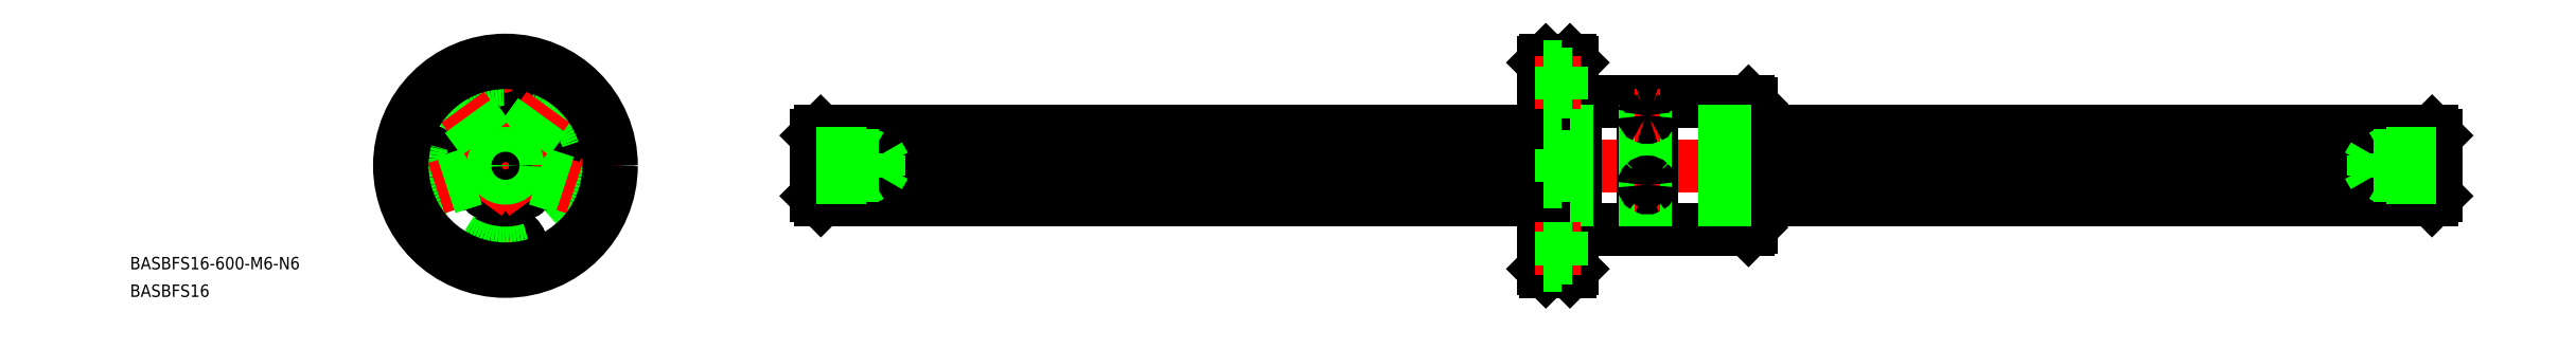
<metadata>
{"format":"dxf","ext":"dxf","renderer":"ezdxf+matplotlib","layout":"modelspace","background":"white","min_lineweight":24,"dpi":150}
</metadata>
<code>
0
SECTION
2
ENTITIES
0
LINE
8
CENTER
10
72.95
20
0
30
0
11
466.9
21
2.84e-14
31
0
0
LINE
8
0
10
250.5
20
25.5
30
0
11
250.5
21
-25.5
31
0
0
LINE
8
0
10
256.9
20
-24.9
30
0
11
256.9
21
24.9
31
0
0
LINE
8
0
10
257.5
20
15.5
30
0
11
257.5
21
-15.5
31
0
0
LINE
8
0
10
256.3
20
25.5
30
0
11
256.3
21
-25.5
31
0
0
LINE
8
CENTER
10
274.9
20
17.5
30
0
11
274.9
21
-17.5
31
0
0
LINE
8
0
10
275.9
20
15.5
30
0
11
275.9
21
-15.5
31
0
0
LINE
8
0
10
273.9
20
15.5
30
0
11
273.9
21
-15.5
31
0
0
LINE
8
0
10
299.9
20
-14.9
30
0
11
299.9
21
14.9
31
0
0
LINE
8
0
10
299.3
20
15.5
30
0
11
299.3
21
-15.5
31
0
0
LINE
8
0
10
249.9
20
24.9
30
0
11
249.9
21
-24.9
31
0
0
LINE
8
0
10
299.3
20
-15.5
30
0
11
275.9
21
-15.5
31
0
0
LINE
8
0
10
257.5
20
-15.5
30
0
11
256.9
21
-14.9
31
0
0
LINE
8
0
10
250.5
20
-25.5
30
0
11
256.3
21
-25.5
31
0
0
LINE
8
0
10
249.9
20
-24.9
30
0
11
250.5
21
-25.5
31
0
0
LINE
8
0
10
256.9
20
-24.9
30
0
11
256.3
21
-25.5
31
0
0
LINE
8
0
10
257.5
20
-15.5
30
0
11
273.9
21
-15.5
31
0
0
ARC
8
0
10
274.9
20
-16.25
30
0
40
1.25
50
36.87
51
143.1
0
LINE
8
0
10
299.3
20
-15.5
30
0
11
299.9
21
-14.9
31
0
0
LINE
8
0
10
299.3
20
15.5
30
0
11
275.9
21
15.5
31
0
0
LINE
8
0
10
257.5
20
15.5
30
0
11
256.9
21
14.9
31
0
0
LINE
8
0
10
257.5
20
15.5
30
0
11
273.9
21
15.5
31
0
0
ARC
8
0
10
274.9
20
16.25
30
0
40
1.25
50
216.9
51
323.1
0
LINE
8
0
10
256.3
20
25.5
30
0
11
250.5
21
25.5
31
0
0
LINE
8
0
10
249.9
20
24.9
30
0
11
250.5
21
25.5
31
0
0
LINE
8
0
10
256.3
20
25.5
30
0
11
256.9
21
24.9
31
0
0
LINE
8
0
10
299.9
20
14.9
30
0
11
299.3
21
15.5
31
0
0
LINE
8
0
10
74.95
20
7.3
30
0
11
74.95
21
-7.3
31
0
0
LINE
8
0
10
464
20
8.262
30
0
11
299.9
21
8.262
31
0
0
LINE
8
0
10
463.9
20
-8.3
30
0
11
299.9
21
-8.3
31
0
0
LINE
8
0
10
464.9
20
7.3
30
0
11
464.9
21
-7.3
31
0
0
LINE
8
0
10
299.9
20
-8.3
30
0
11
249.9
21
-8.3
31
0
0
LINE
8
0
10
299.9
20
8.262
30
0
11
249.9
21
8.262
31
0
0
LINE
8
0
10
249.9
20
-8.3
30
0
11
75.95
21
-8.3
31
0
0
LINE
8
0
10
249.9
20
8.262
30
0
11
75.91
21
8.262
31
0
0
LINE
8
CENTER
10
258.9
20
20
30
0
11
247.9
21
20
31
0
0
LINE
8
0
10
254.3
20
22.25
30
0
11
256.9
21
22.25
31
0
0
LINE
8
0
10
254.3
20
24
30
0
11
249.9
21
24
31
0
0
LINE
8
0
10
254.3
20
17.75
30
0
11
256.9
21
17.75
31
0
0
LINE
8
0
10
254.3
20
16
30
0
11
249.9
21
16
31
0
0
LINE
8
0
10
254.3
20
24
30
0
11
254.3
21
16
31
0
0
LINE
8
CENTER
10
258.9
20
-20
30
0
11
247.9
21
-20
31
0
0
LINE
8
0
10
254.3
20
-24
30
0
11
254.3
21
-16
31
0
0
LINE
8
0
10
254.3
20
-16
30
0
11
249.9
21
-16
31
0
0
LINE
8
0
10
254.3
20
-17.75
30
0
11
256.9
21
-17.75
31
0
0
LINE
8
0
10
254.3
20
-24
30
0
11
249.9
21
-24
31
0
0
LINE
8
0
10
254.3
20
-22.25
30
0
11
256.9
21
-22.25
31
0
0
INSERT
8
0
2
*U2
10
0
20
0
30
0
0
INSERT
8
0
2
*U3
10
0
20
0
30
0
0
LINE
8
0
10
463.9
20
-6.216
30
0
11
299.9
21
-6.216
31
0
0
LINE
8
0
10
463.9
20
-7.152
30
0
11
299.9
21
-7.152
31
0
0
LINE
8
0
10
463.9
20
1.796
30
0
11
299.9
21
1.796
31
0
0
LINE
8
0
10
463.9
20
3.31
30
0
11
299.9
21
3.31
31
0
0
LINE
8
0
10
299.9
20
-6.216
30
0
11
249.9
21
-6.216
31
0
0
LINE
8
0
10
299.9
20
-7.152
30
0
11
249.9
21
-7.152
31
0
0
LINE
8
0
10
299.9
20
1.796
30
0
11
249.9
21
1.796
31
0
0
LINE
8
0
10
299.9
20
3.31
30
0
11
249.9
21
3.31
31
0
0
LINE
8
0
10
249.9
20
-7.152
30
0
11
75.95
21
-7.152
31
0
0
LINE
8
0
10
249.9
20
-6.216
30
0
11
75.95
21
-6.216
31
0
0
LINE
8
0
10
249.9
20
1.796
30
0
11
75.95
21
1.796
31
0
0
LINE
8
0
10
249.9
20
3.31
30
0
11
75.95
21
3.31
31
0
0
LINE
8
0
10
464
20
8.262
30
0
11
464.9
21
7.3
31
0
0
LINE
8
0
10
464.9
20
-7.3
30
0
11
463.9
21
-8.3
31
0
0
LINE
8
0
10
463.9
20
8.262
30
0
11
463.9
21
-8.3
31
0
0
LINE
8
0
10
74.95
20
7.3
30
0
11
75.91
21
8.262
31
0
0
LINE
8
0
10
74.95
20
-7.3
30
0
11
75.95
21
-8.3
31
0
0
LINE
8
0
10
75.95
20
-8.3
30
0
11
75.95
21
8.262
31
0
0
LINE
8
0
10
86.95
20
3
30
0
11
86.95
21
-3
31
0
0
LINE
8
0
10
89.95
20
2.458
30
0
11
91.37
21
0
31
0
0
LINE
8
0
10
89.95
20
2.458
30
0
11
89.95
21
-2.458
31
0
0
LINE
8
0
10
89.95
20
2.458
30
0
11
74.95
21
2.458
31
0
0
LINE
8
0
10
86.95
20
3
30
0
11
74.95
21
3
31
0
0
LINE
8
0
10
86.95
20
3
30
0
11
87.89
21
2.458
31
0
0
LINE
8
0
10
89.95
20
-2.458
30
0
11
74.95
21
-2.458
31
0
0
LINE
8
0
10
86.95
20
-3
30
0
11
74.95
21
-3
31
0
0
LINE
8
0
10
86.95
20
-3
30
0
11
87.89
21
-2.458
31
0
0
LINE
8
0
10
89.95
20
-2.458
30
0
11
91.37
21
0
31
0
0
LINE
8
0
10
449.9
20
2.459
30
0
11
449.9
21
-2.458
31
0
0
LINE
8
0
10
449.9
20
2.459
30
0
11
448.5
21
2.84e-14
31
0
0
LINE
8
0
10
452.9
20
3
30
0
11
452.9
21
-3
31
0
0
LINE
8
0
10
452.9
20
3
30
0
11
464.9
21
3
31
0
0
LINE
8
0
10
449.9
20
2.459
30
0
11
464.9
21
2.459
31
0
0
LINE
8
0
10
452.9
20
3
30
0
11
452
21
2.459
31
0
0
LINE
8
0
10
452.9
20
-3
30
0
11
464.9
21
-3
31
0
0
LINE
8
0
10
449.9
20
-2.458
30
0
11
464.9
21
-2.458
31
0
0
LINE
8
0
10
449.9
20
-2.458
30
0
11
448.5
21
2.84e-14
31
0
0
LINE
8
0
10
452.9
20
-3
30
0
11
452
21
-2.458
31
0
0
ARC
8
CENTER
10
0
20
0
30
0
40
20
50
158.4
51
201.6
0
CIRCLE
8
0
10
0
20
0
30
0
40
25.5
0
LINE
8
CENTER
10
0
20
27.5
30
0
11
0
21
-27.5
31
0
0
LINE
8
0
10
0.75
20
-8.266
30
0
11
0.75
21
-14.98
31
0
0
LINE
8
0
10
-0.75
20
-8.266
30
0
11
-0.75
21
-14.98
31
0
0
CIRCLE
8
0
10
0
20
0
30
0
40
15.5
0
ARC
8
CENTER
10
0
20
0
30
0
40
20
50
338.4
51
21.61
0
ARC
8
CENTER
10
0
20
0
30
0
40
20
50
248.4
51
291.6
0
CIRCLE
8
0
10
0
20
-20
30
0
40
4
0
CIRCLE
8
0
10
0
20
-20
30
0
40
2.25
0
ARC
8
CENTER
10
0
20
0
30
0
40
20
50
68.39
51
111.6
0
LINE
8
CENTER
10
-27.5
20
0
30
0
11
27.5
21
0
31
0
0
CIRCLE
8
0
10
0
20
20
30
0
40
4
0
CIRCLE
8
0
10
-20
20
0
30
0
40
4
0
CIRCLE
8
0
10
-20
20
0
30
0
40
2.25
0
CIRCLE
8
0
10
0
20
20
30
0
40
2.25
0
CIRCLE
8
0
10
20
20
0
30
0
40
4
0
CIRCLE
8
0
10
20
20
0
30
0
40
2.25
0
CIRCLE
8
0
10
1.42e-14
20
0
30
0
40
14.9
0
CIRCLE
8
0
10
1.42e-14
20
0
30
0
40
15
0
ARC
8
0
10
0
20
0
30
0
40
8.3
50
95.5
51
156.5
0
ARC
8
0
10
0
20
0
30
0
40
8.3
50
167.5
51
228.5
0
ARC
8
0
10
0
20
0
30
0
40
8.3
50
239.5
51
300.5
0
ARC
8
0
10
0
20
0
30
0
40
8.3
50
311.5
51
12.5
0
ARC
8
0
10
0
20
0
30
0
40
8.3
50
23.5
51
84.5
0
CIRCLE
8
0
10
0
20
0
30
0
40
7.3
0
ARC
8
0
10
6e-16
20
9.65
30
0
40
1.6
50
240.2
51
299.8
0
ARC
8
0
10
-5.68e-14
20
9.65
30
0
40
1.6
50
240.2
51
299.8
0
LINE
8
CENTER
10
-9.796
20
3.183
30
0
11
-5.041
21
1.638
31
0
0
LINE
8
CENTER
10
9.796
20
3.183
30
0
11
5.041
21
1.638
31
0
0
LINE
8
CENTER
10
-6.054
20
-8.333
30
0
11
-3.115
21
-4.288
31
0
0
LINE
8
CENTER
10
6.054
20
-8.333
30
0
11
3.115
21
-4.288
31
0
0
ARC
8
0
10
-5.672
20
-7.807
30
0
40
1.6
50
24.18
51
83.82
0
ARC
8
0
10
-9.178
20
2.982
30
0
40
1.6
50
312.2
51
11.82
0
ARC
8
0
10
5.672
20
-7.807
30
0
40
1.6
50
96.18
51
155.8
0
ARC
8
0
10
9.178
20
2.982
30
0
40
1.6
50
168.2
51
227.8
0
LINE
8
CENTER
10
16.64
20
-5.408
30
0
11
5.992
21
-1.947
31
0
0
LINE
8
0
10
14.48
20
-3.916
30
0
11
8.093
21
-1.841
31
0
0
LINE
8
0
10
14.02
20
-5.343
30
0
11
7.63
21
-3.268
31
0
0
LINE
8
CENTER
10
-16.64
20
-5.408
30
0
11
-5.992
21
-1.947
31
0
0
LINE
8
0
10
-14.48
20
-3.916
30
0
11
-8.093
21
-1.841
31
0
0
LINE
8
0
10
-14.02
20
-5.343
30
0
11
-7.63
21
-3.268
31
0
0
LINE
8
CENTER
10
10.29
20
14.16
30
0
11
3.703
21
5.097
31
0
0
LINE
8
0
10
8.199
20
12.56
30
0
11
4.252
21
7.128
31
0
0
LINE
8
0
10
9.413
20
11.68
30
0
11
5.465
21
6.247
31
0
0
LINE
8
CENTER
10
-10.29
20
14.16
30
0
11
-3.703
21
5.097
31
0
0
LINE
8
0
10
-9.413
20
11.68
30
0
11
-5.465
21
6.247
31
0
0
LINE
8
0
10
-8.199
20
12.56
30
0
11
-4.252
21
7.128
31
0
0
CIRCLE
8
0
10
0
20
0
30
0
40
24.9
0
LINE
8
0
10
254.3
20
2.25
30
0
11
256.9
21
2.25
31
0
0
LINE
8
0
10
254.3
20
4
30
0
11
249.9
21
4
31
0
0
LINE
8
0
10
254.3
20
-2.25
30
0
11
256.9
21
-2.25
31
0
0
LINE
8
0
10
254.3
20
-4
30
0
11
249.9
21
-4
31
0
0
LINE
8
0
10
254.3
20
4
30
0
11
254.3
21
-4
31
0
0
CIRCLE
8
0
10
0
20
0
30
0
40
2.458
0
CIRCLE
8
0
10
0
20
0
30
0
40
3
0
LINE
8
CENTER
10
271.9
20
12.14
30
0
11
277.9
21
12.14
31
0
0
LINE
8
CENTER
10
277.9
20
-4.635
30
0
11
271.9
21
-4.635
31
0
0
ARC
8
0
10
274.6
20
12.12
30
0
40
0.3917
50
120.2
51
177.1
0
ARC
8
0
10
274.6
20
12.14
30
0
40
0.397
50
180.6
51
247.6
0
ARC
8
0
10
275.3
20
12.12
30
0
40
0.3917
50
2.907
51
59.79
0
ARC
8
0
10
275.3
20
12.14
30
0
40
0.397
50
292.4
51
359.4
0
ARC
8
0
10
274.9
20
11.06
30
0
40
1.497
50
68.2
51
111.8
0
ARC
8
0
10
274.9
20
13.09
30
0
40
1.411
50
249.1
51
290.9
0
ARC
8
0
10
274.9
20
-4.666
30
0
40
0.7074
50
130.6
51
177.5
0
ARC
8
0
10
274.9
20
-4.633
30
0
40
0.7138
50
180.2
51
239.6
0
ARC
8
0
10
275
20
-4.633
30
0
40
0.7138
50
300.4
51
359.8
0
ARC
8
0
10
274.9
20
-4.455
30
0
40
0.888
50
243.4
51
296.6
0
ARC
8
0
10
275
20
-4.666
30
0
40
0.7074
50
2.493
51
49.44
0
ARC
8
0
10
274.9
20
-4.619
30
0
40
0.7023
50
44.23
51
135.8
0
ENDSEC
0
EOF

</code>
